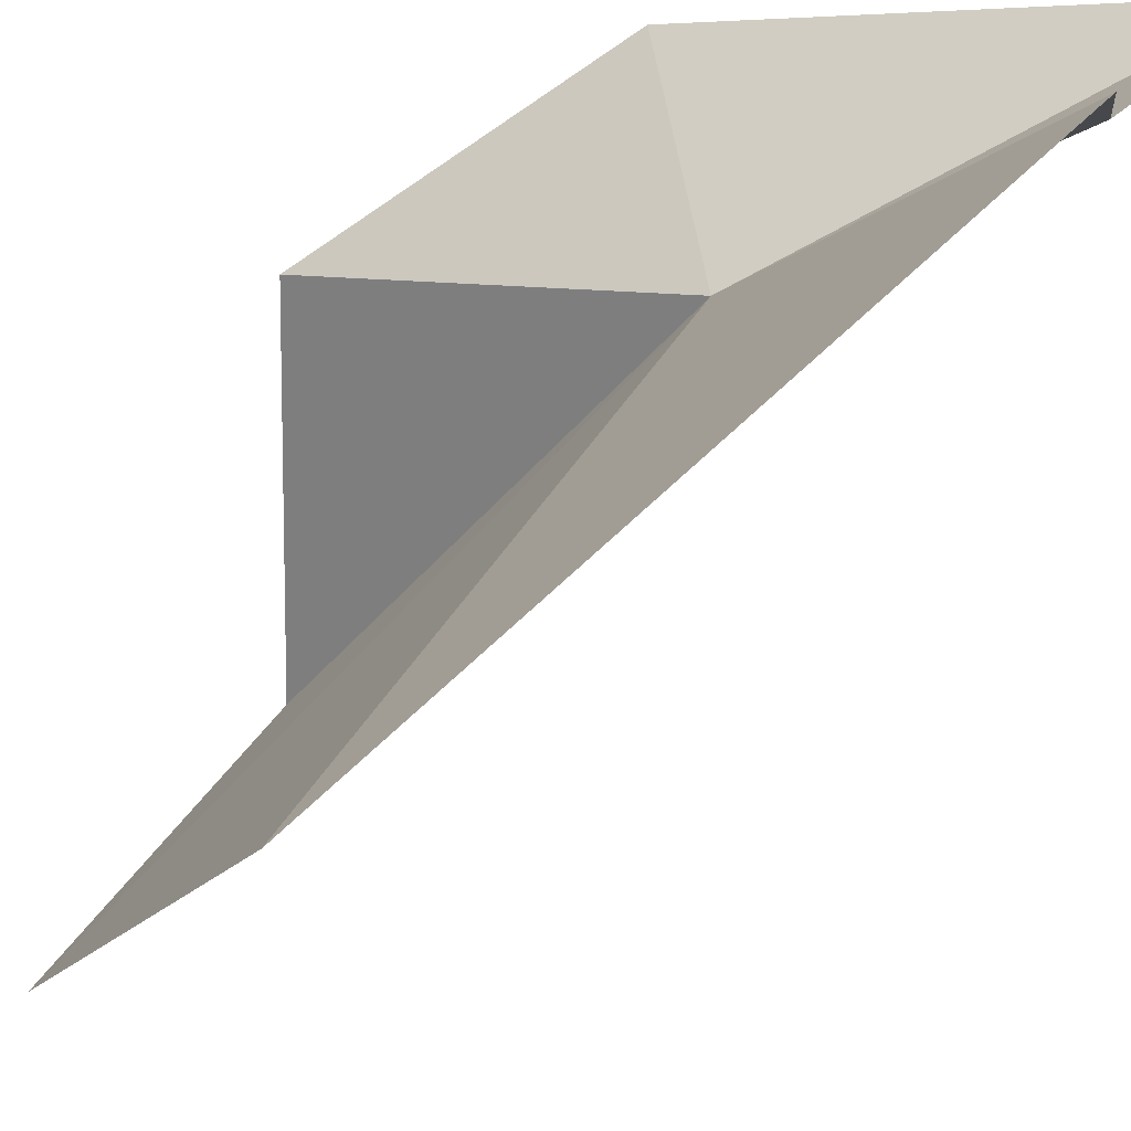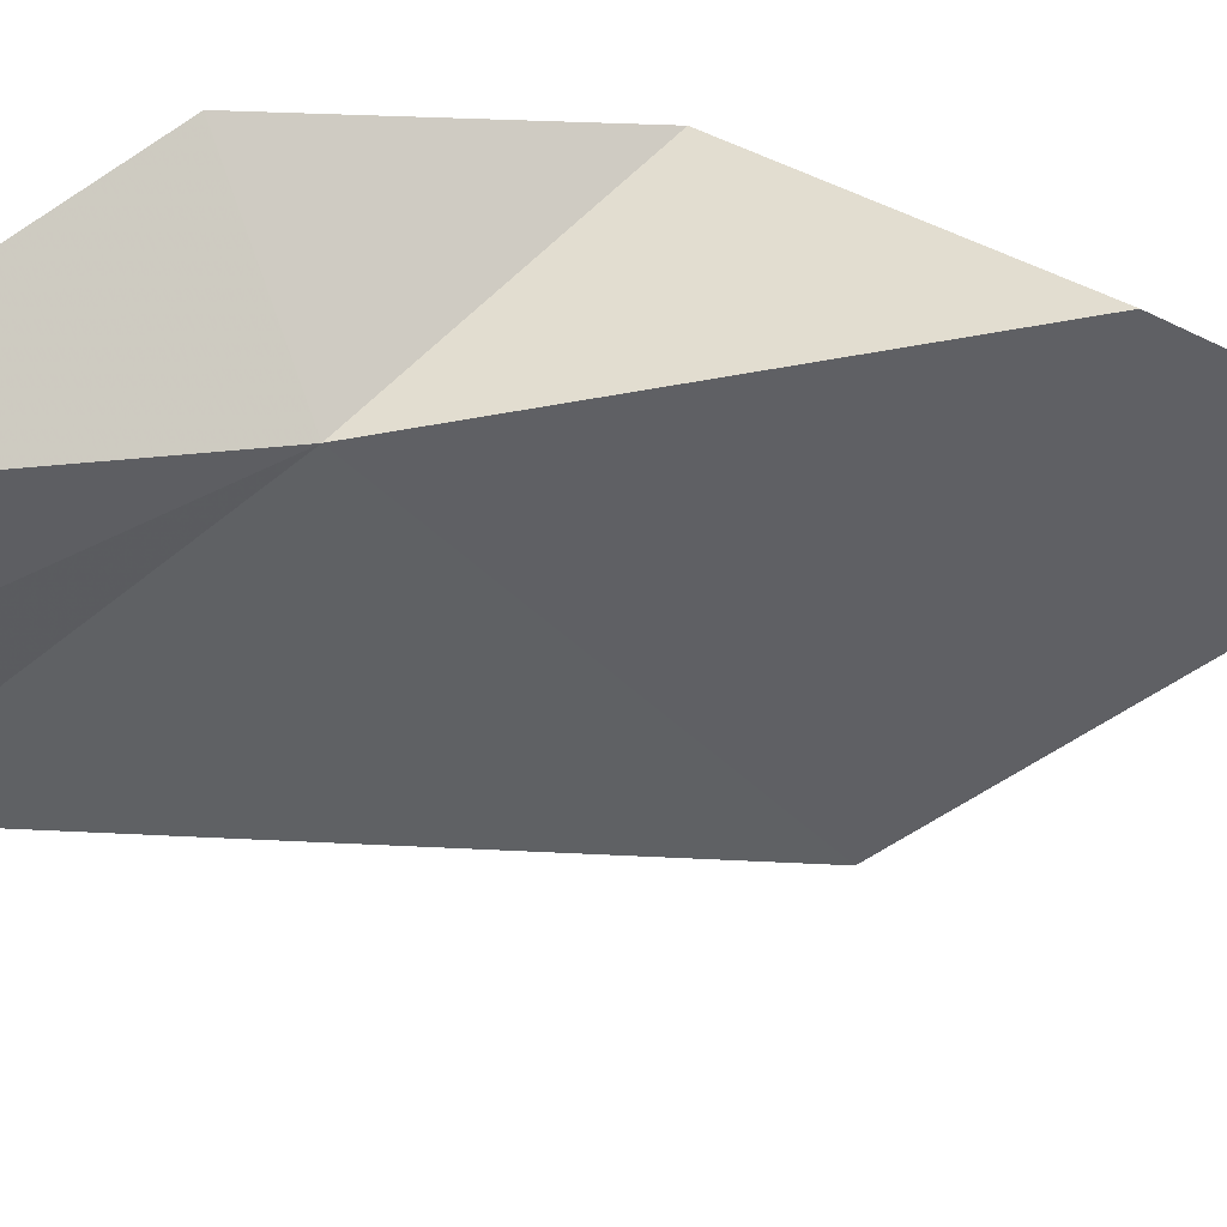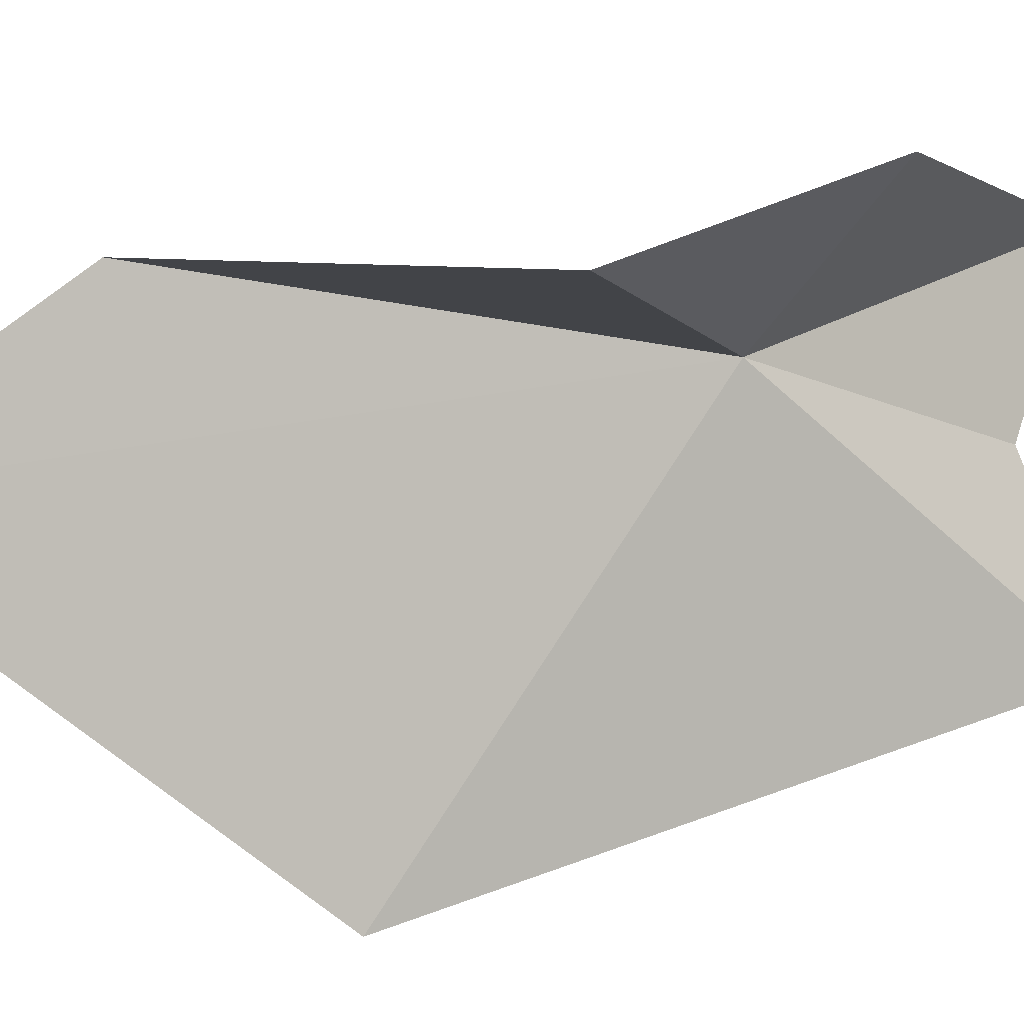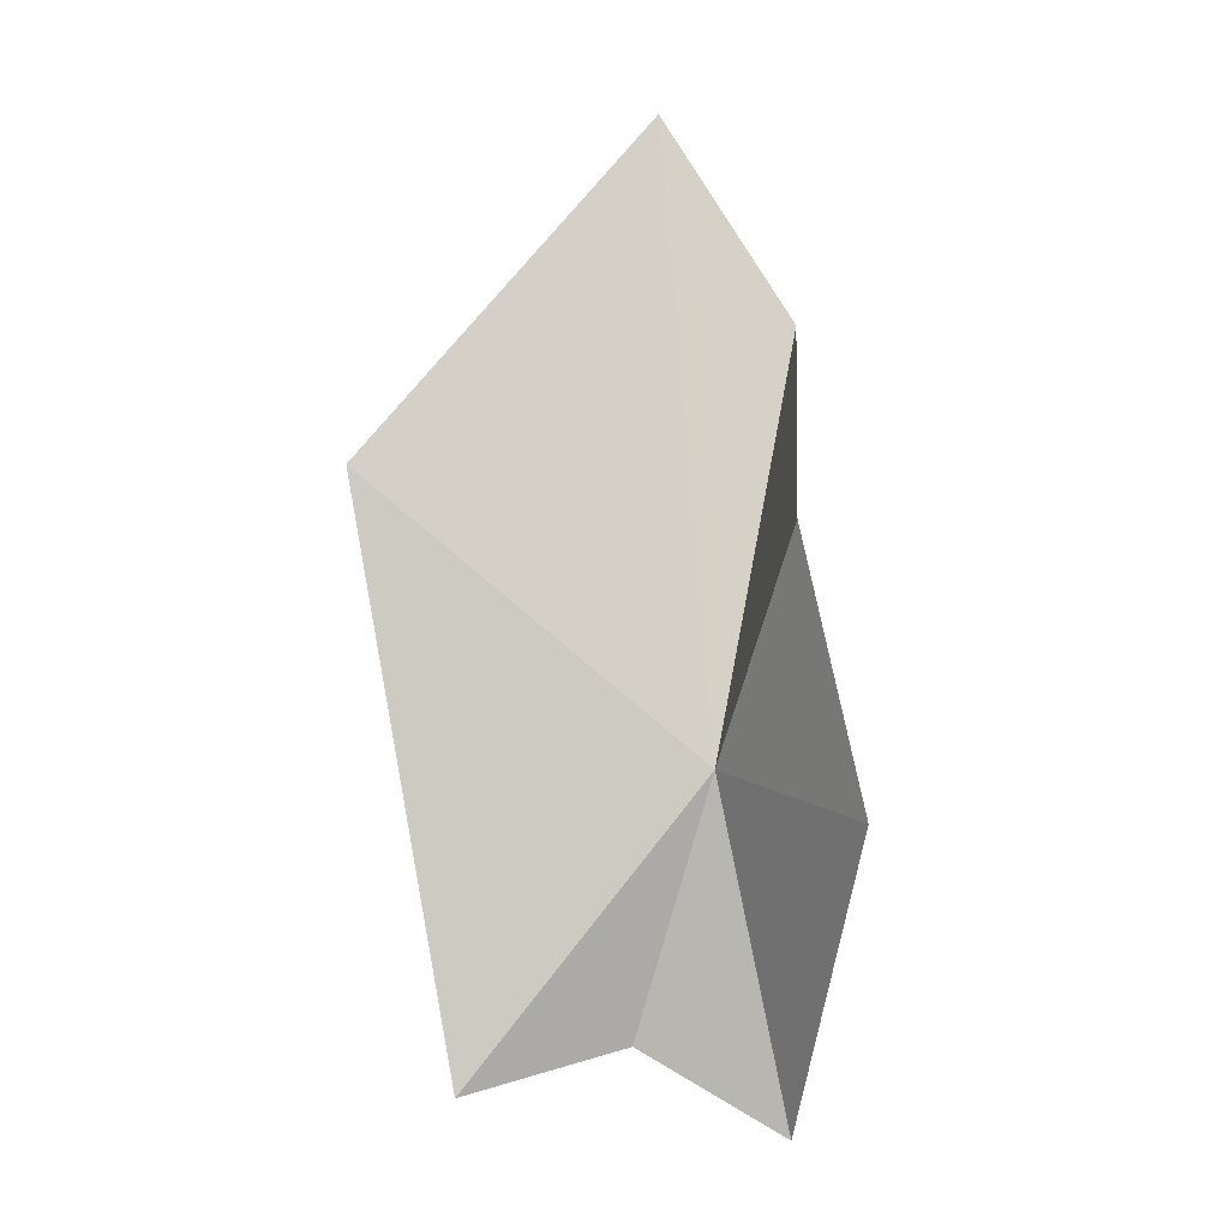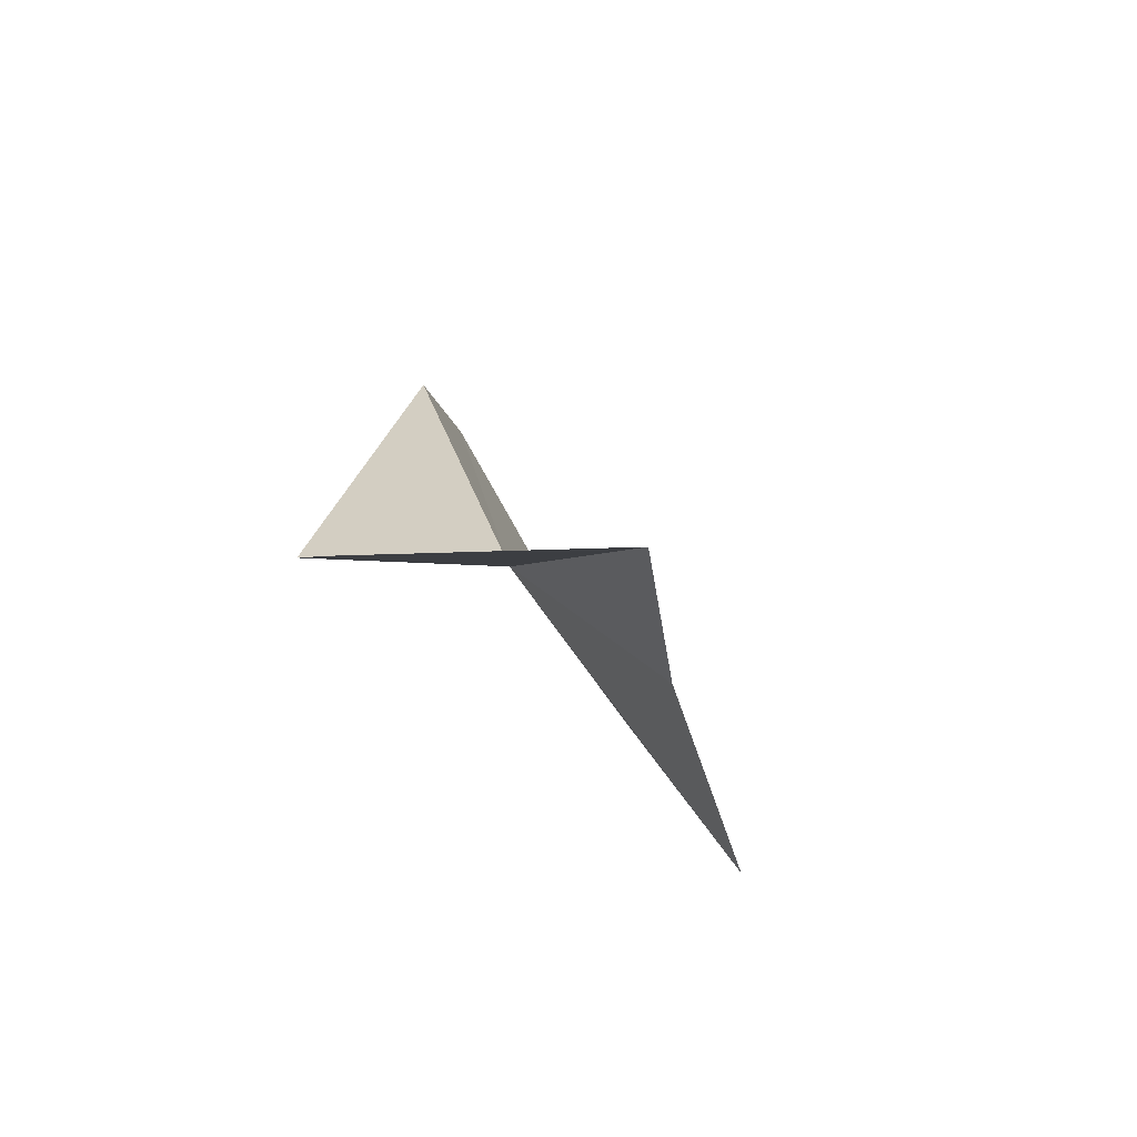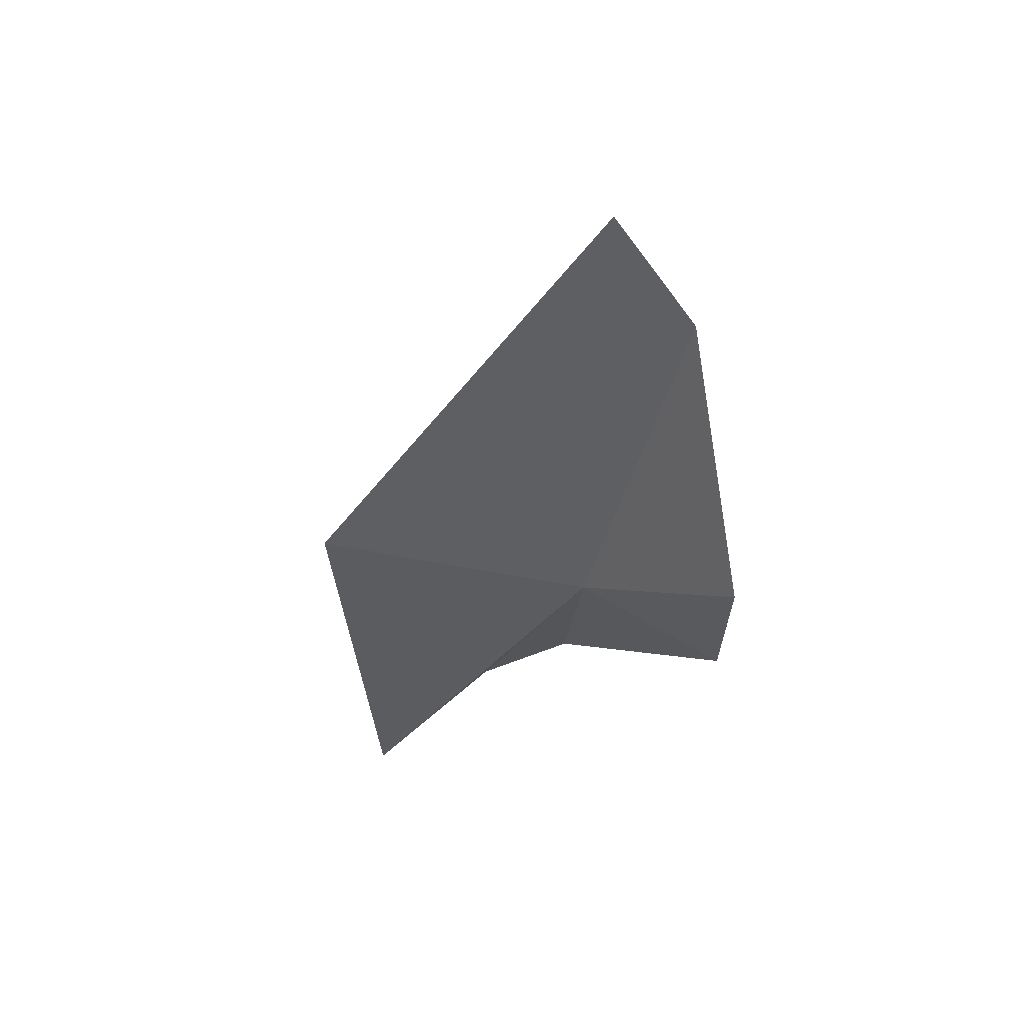
<metadata>
{"format":"obj","ext":"obj","renderer":"f3d","projection":"perspective","resolution":1024,"background":"white","views":[{"elev":-62.3,"azim":149.3,"up":"+Y"},{"elev":33.3,"azim":-79.0,"up":"+Y"},{"elev":13.9,"azim":76.6,"up":"+Y"},{"elev":-20.3,"azim":99.2,"up":"+Z"},{"elev":-65.0,"azim":-138.9,"up":"+Z"},{"elev":42.9,"azim":73.2,"up":"+Z"}]}
</metadata>
<code>
v 0.004792 -0.07909 -0.000456
v 0.006352 -0.07661 -0.001873
v 0.008418 -0.07739 0.002274
v 0.005852 -0.0775 0.006795
v 0.00701 -0.07961 0.01033
v 0.003909 -0.08342 -0.005414
v 0.006908 -0.08478 0.004344
v 0.002925 -0.08072 -0.004506
v 0.001411 -0.07832 -0.005861
f 1 2 3
f 1 3 4
f 1 4 5
f 1 7 6
f 1 6 8
f 1 9 2
f 1 8 9
f 1 5 7

</code>
